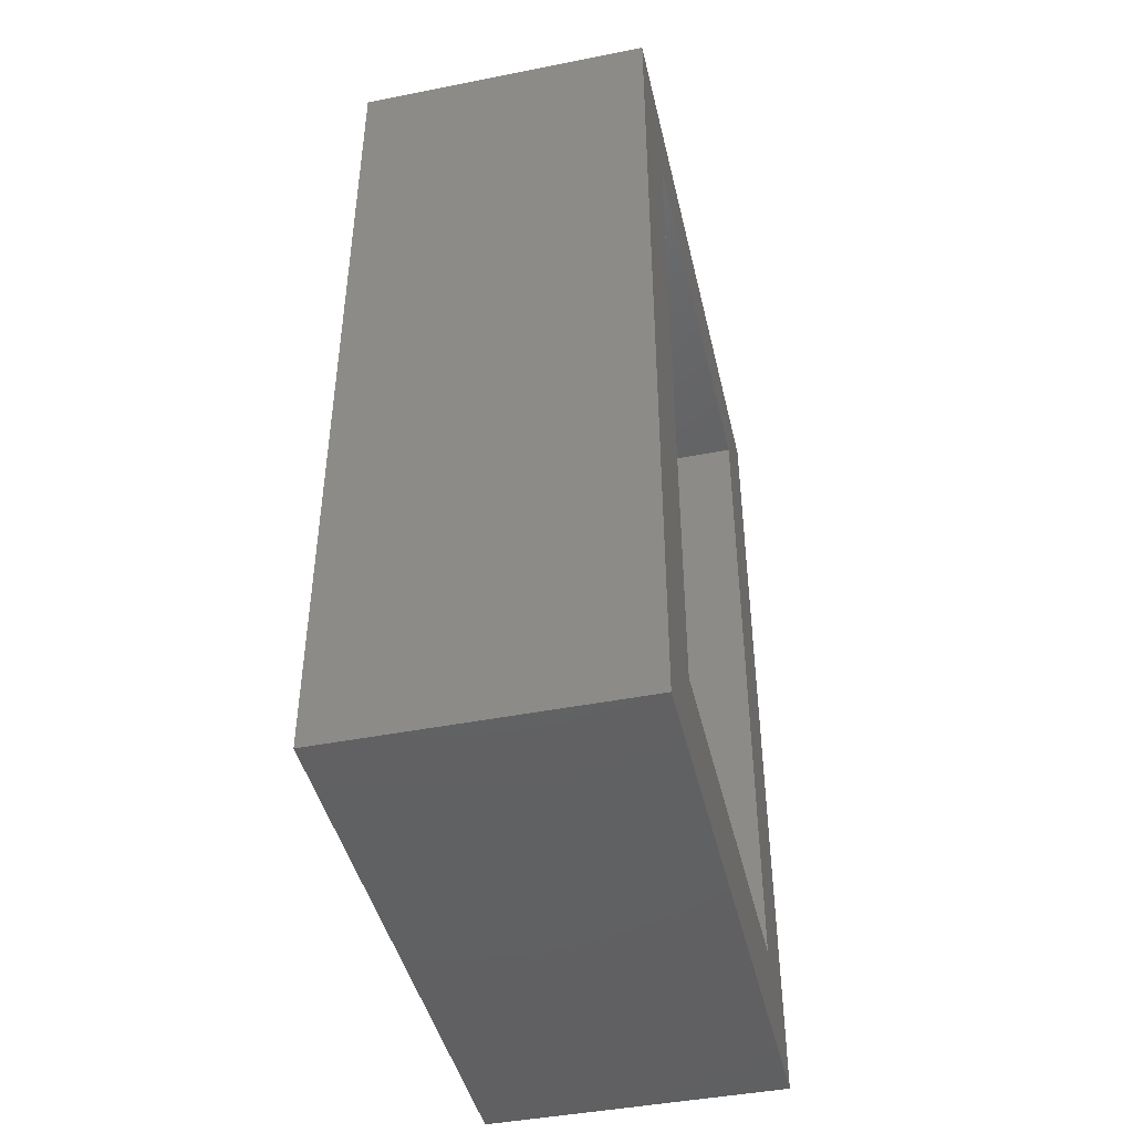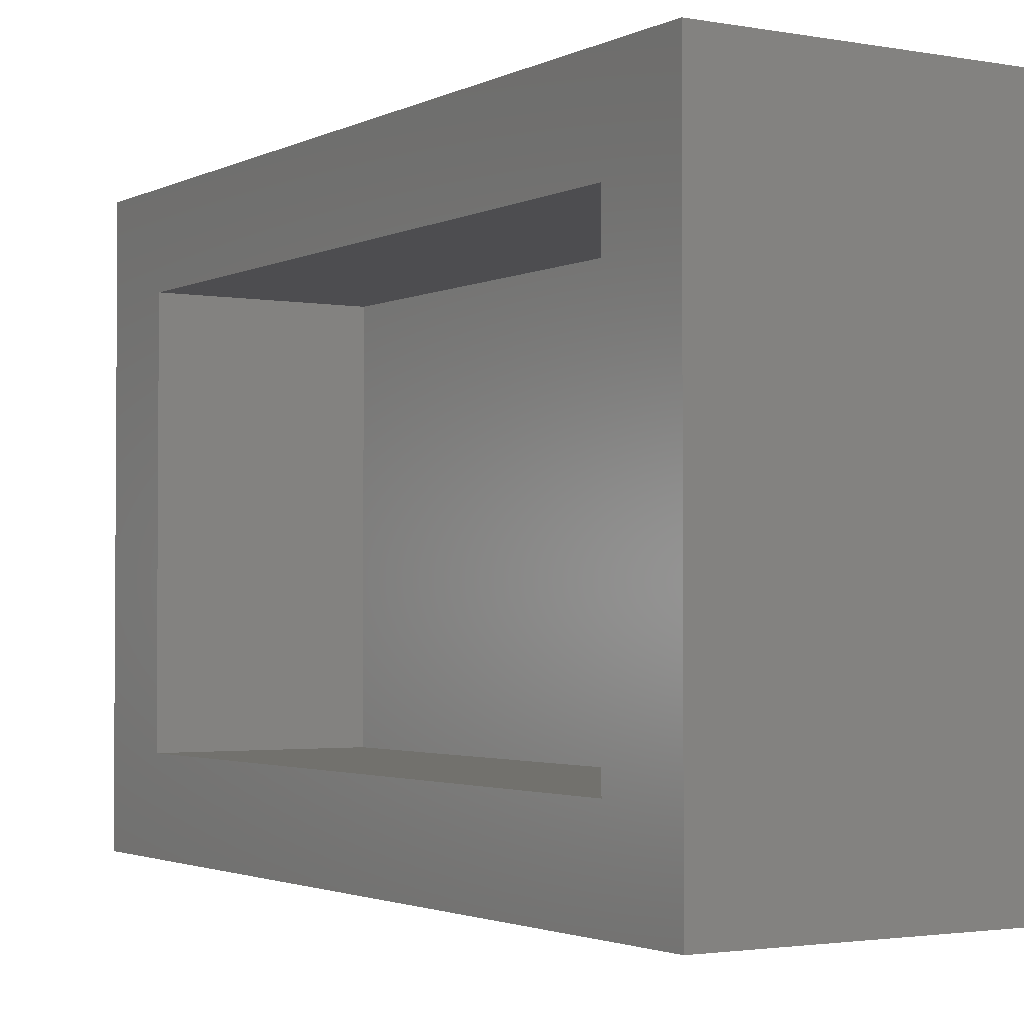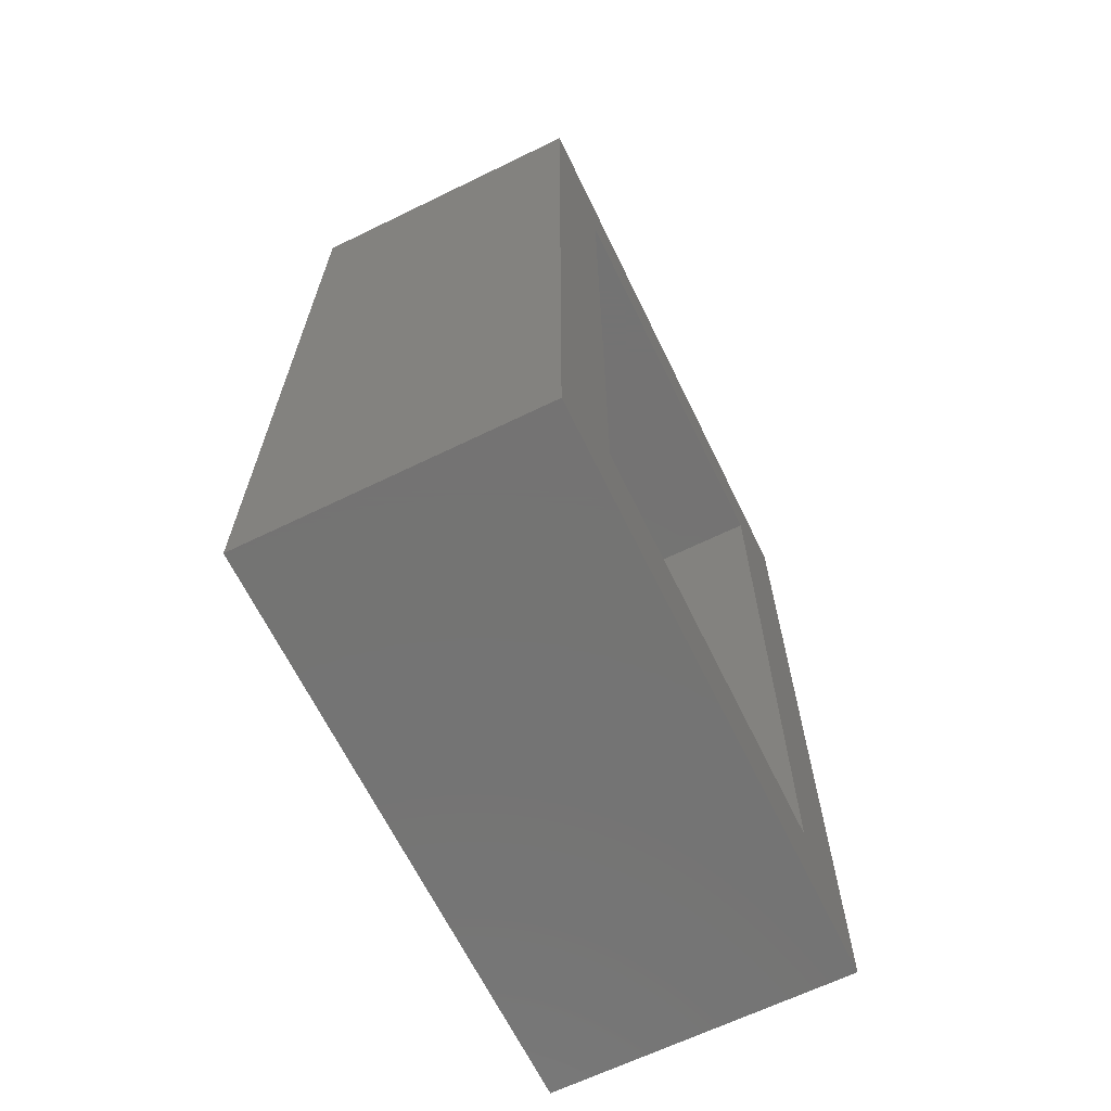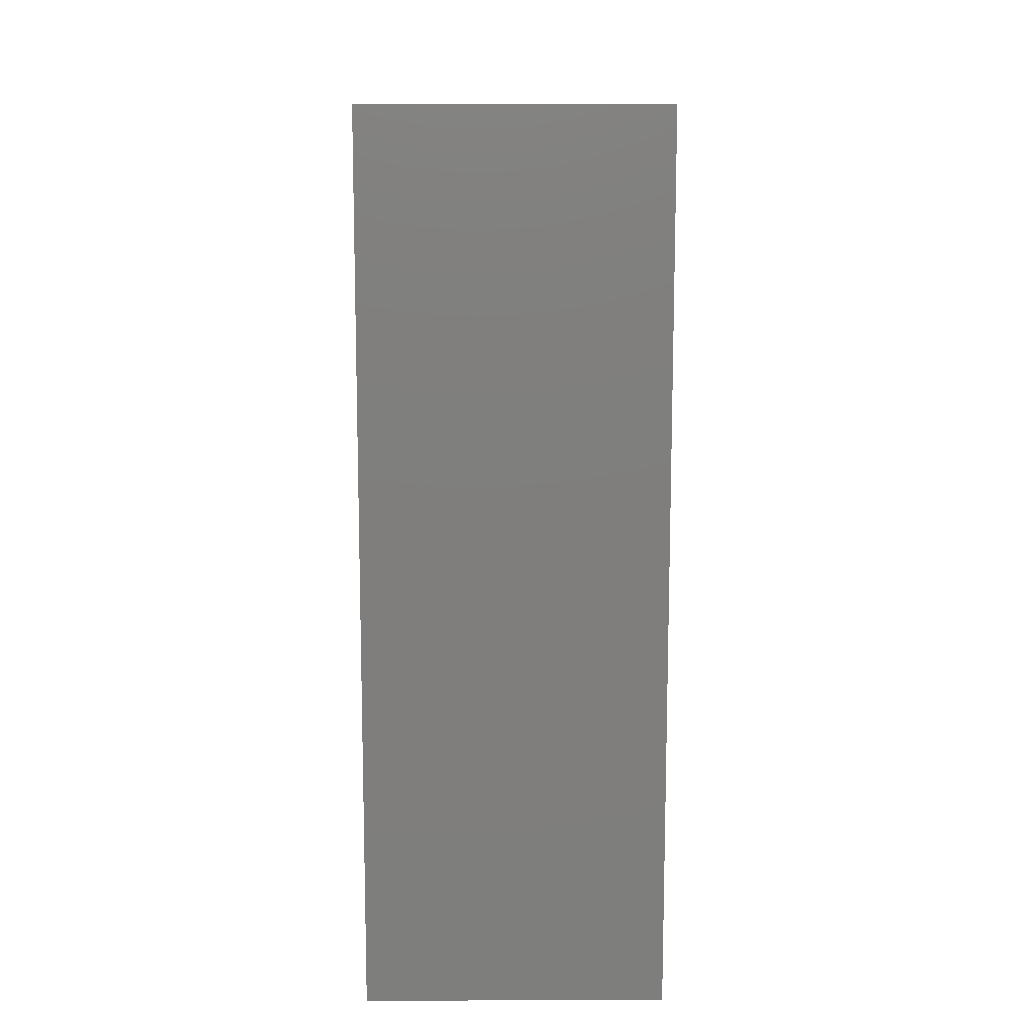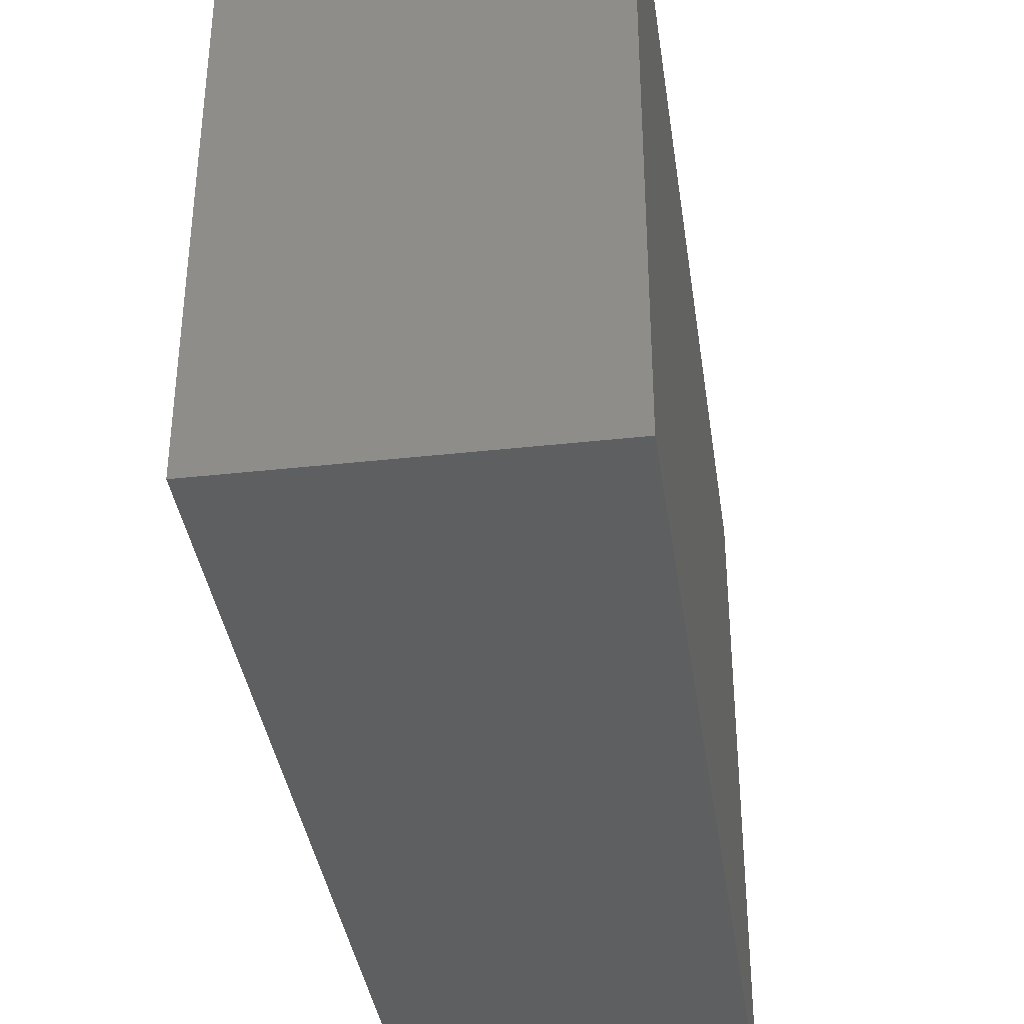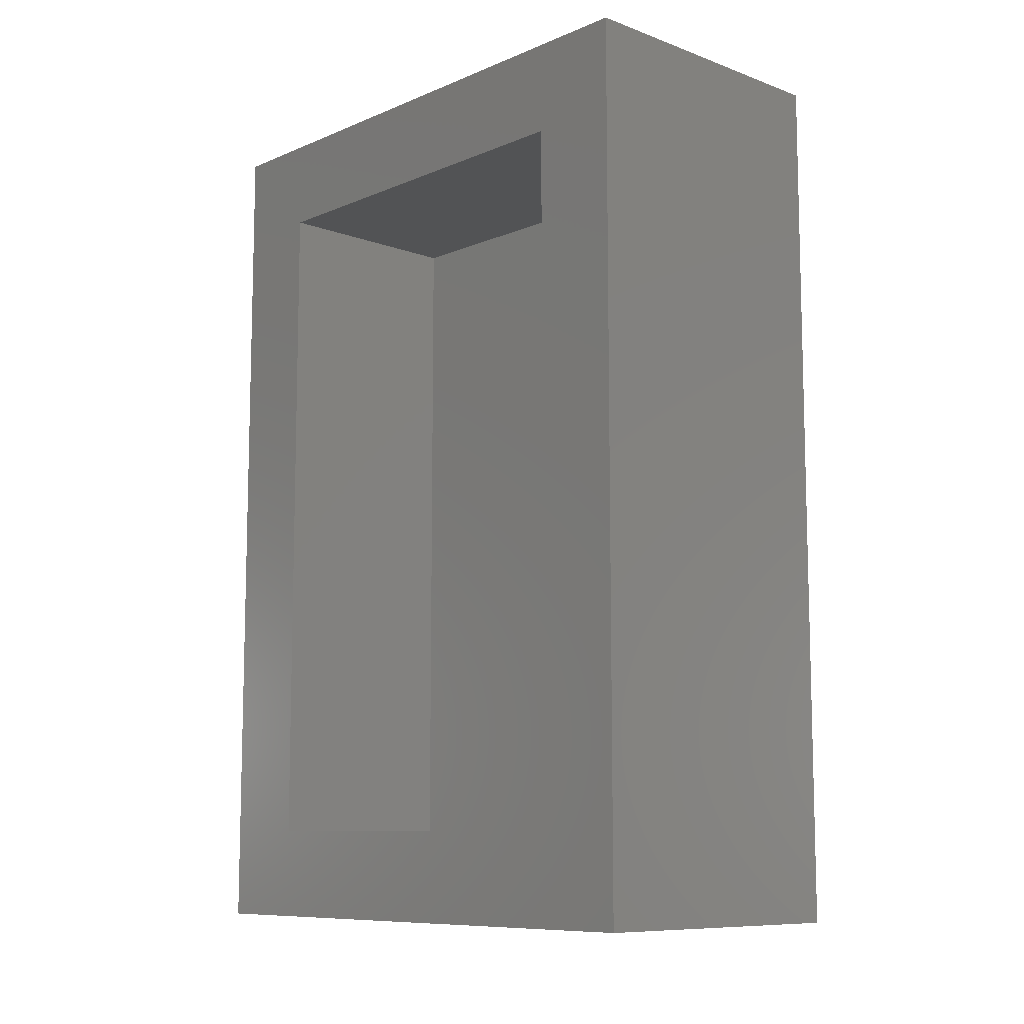
<metadata>
{"format":"stl","ext":"stl","renderer":"f3d","projection":"perspective","resolution":1024,"background":"white","views":[{"elev":-44.1,"azim":-167.0,"up":"+Z"},{"elev":-2.3,"azim":-31.9,"up":"+Y"},{"elev":-65.9,"azim":-154.0,"up":"+Z"},{"elev":11.6,"azim":179.5,"up":"+Z"},{"elev":-37.5,"azim":8.1,"up":"+Y"},{"elev":-9.5,"azim":-43.1,"up":"+Z"}]}
</metadata>
<code>
# stl→obj: 16 verts, 28 faces
v -0.25 0 0
v -0.25 0.07812 0.07812
v -0.25 0.5 0
v -0.25 0.4219 0.07812
v -0.25 0.5 0.75
v -0.25 0.4219 0.6719
v -0.25 0 0.75
v -0.25 0.07812 0.6719
v -0.07549 0.07812 0.07812
v -0.07549 0.07812 0.6719
v -0.07549 0.4219 0.07812
v -0.07549 0.4219 0.6719
v 0.002632 0 0.75
v 0.002632 0.5 0.75
v 0.002632 0 0
v 0.002632 0.5 0
f 1 2 3
f 3 2 4
f 3 4 5
f 5 4 6
f 5 6 7
f 7 6 8
f 7 8 1
f 1 8 2
f 2 8 9
f 9 8 10
f 11 12 4
f 4 12 6
f 2 9 4
f 4 9 11
f 8 6 10
f 10 6 12
f 9 10 11
f 11 10 12
f 7 13 5
f 5 13 14
f 1 3 15
f 15 3 16
f 16 3 14
f 14 3 5
f 15 16 13
f 13 16 14
f 1 15 7
f 7 15 13

</code>
